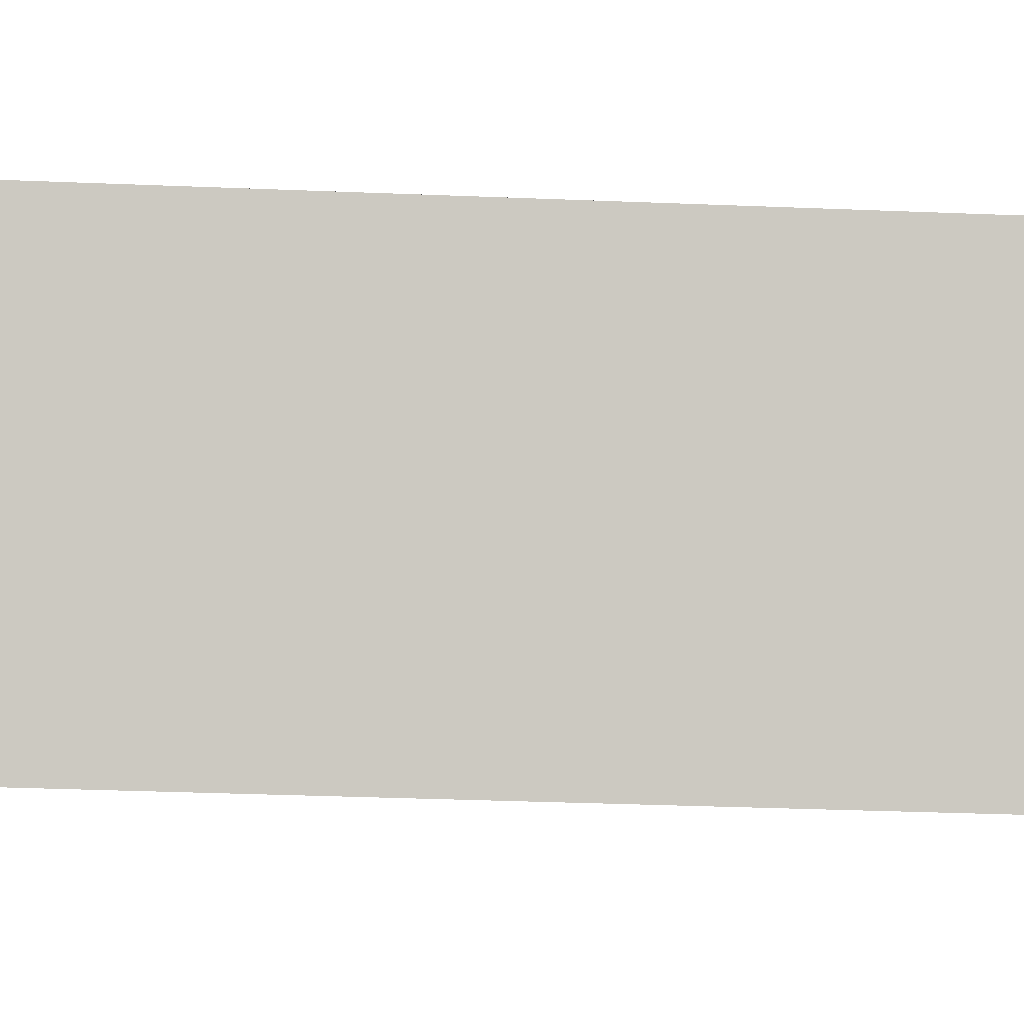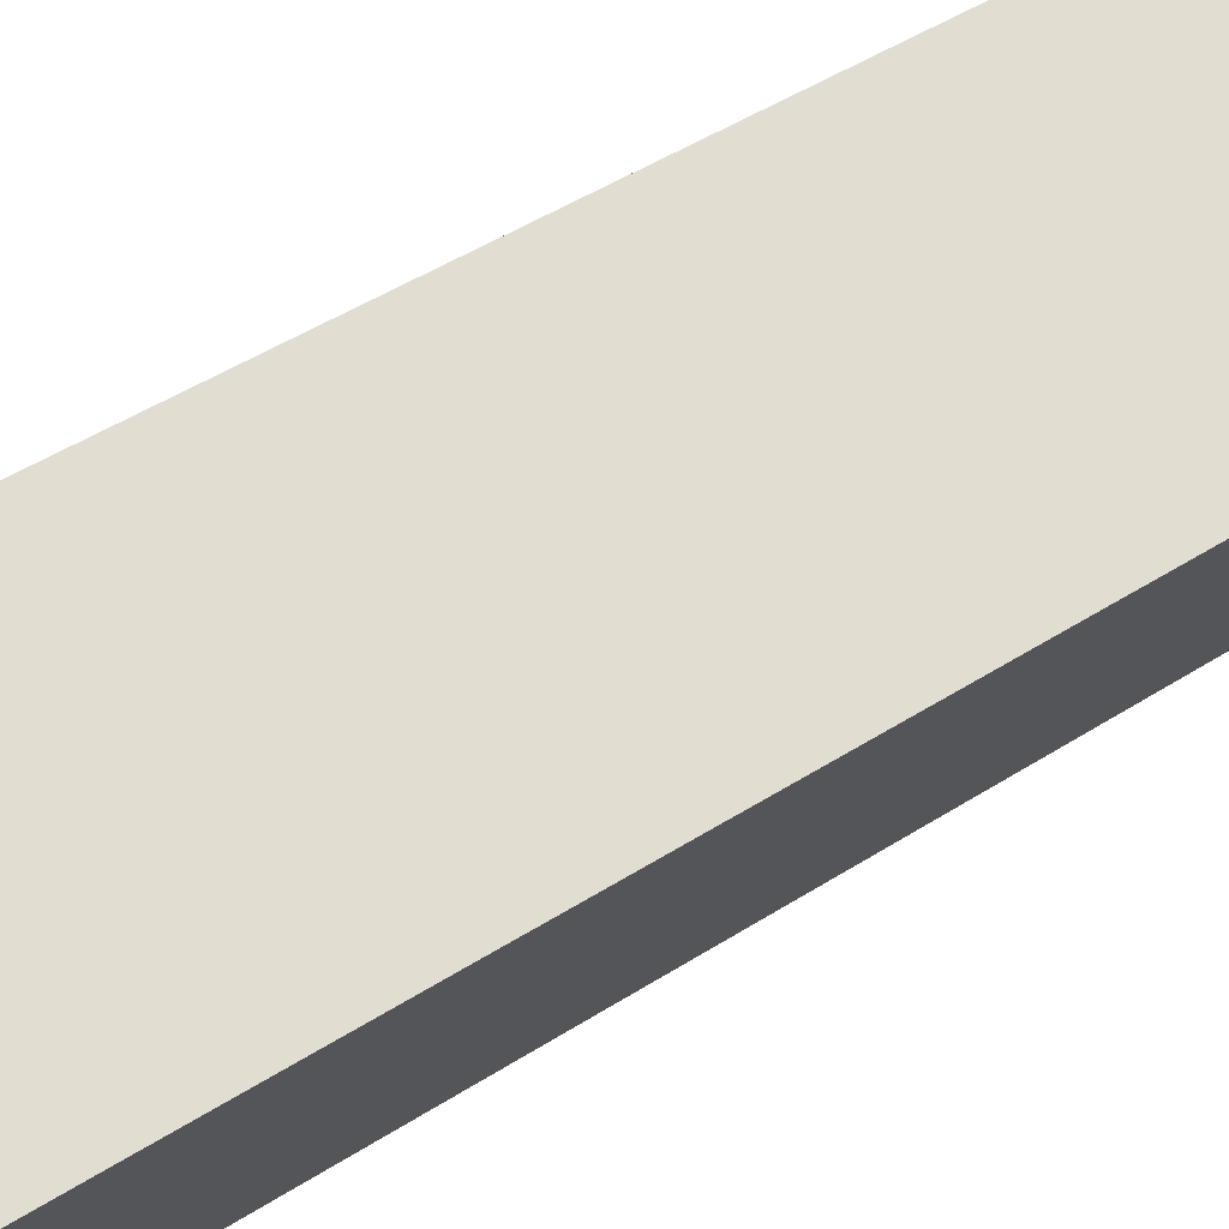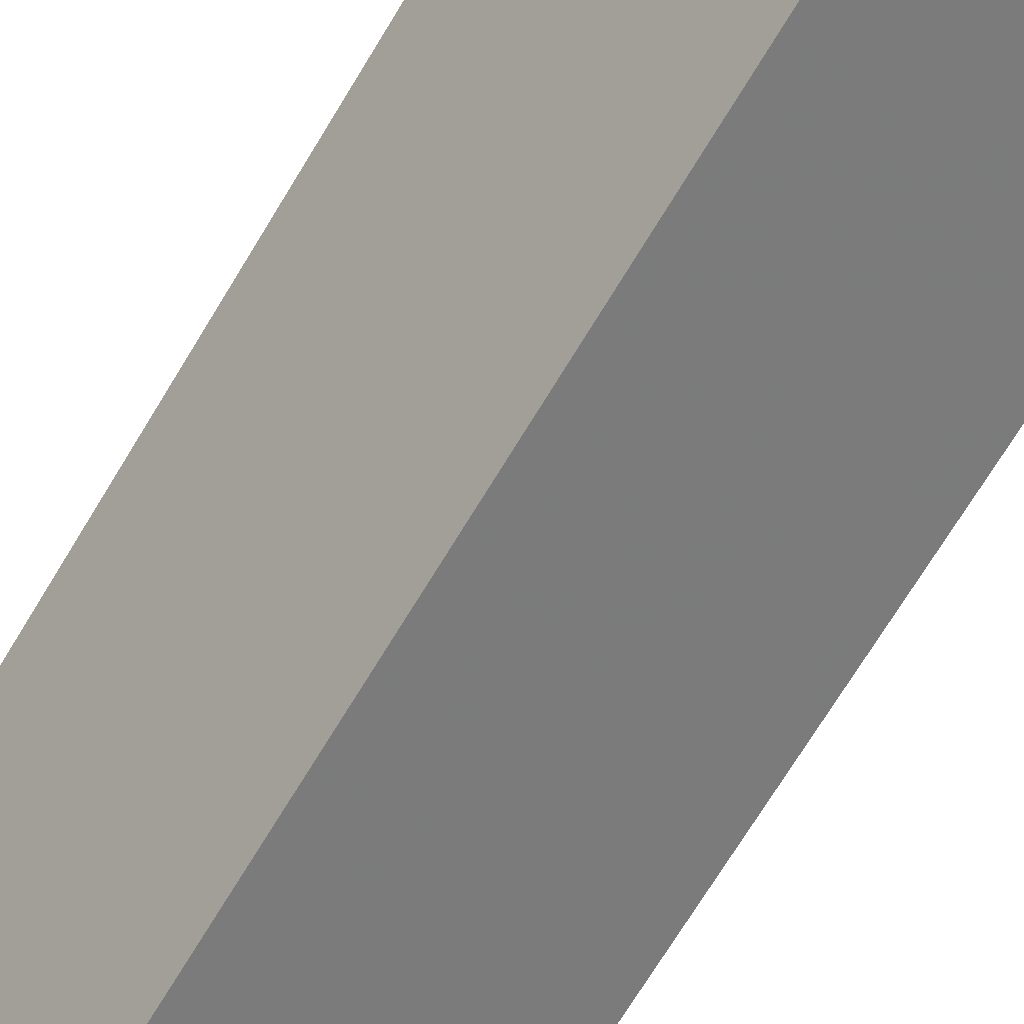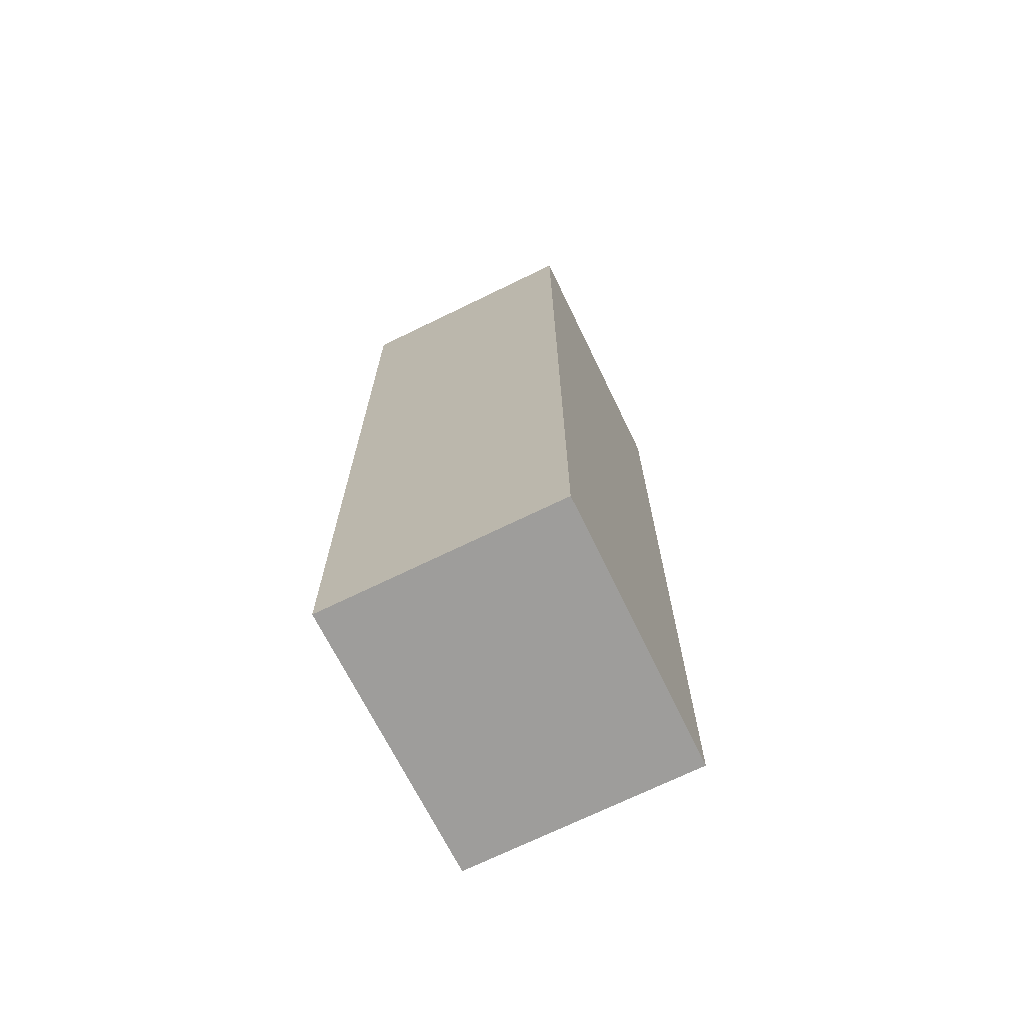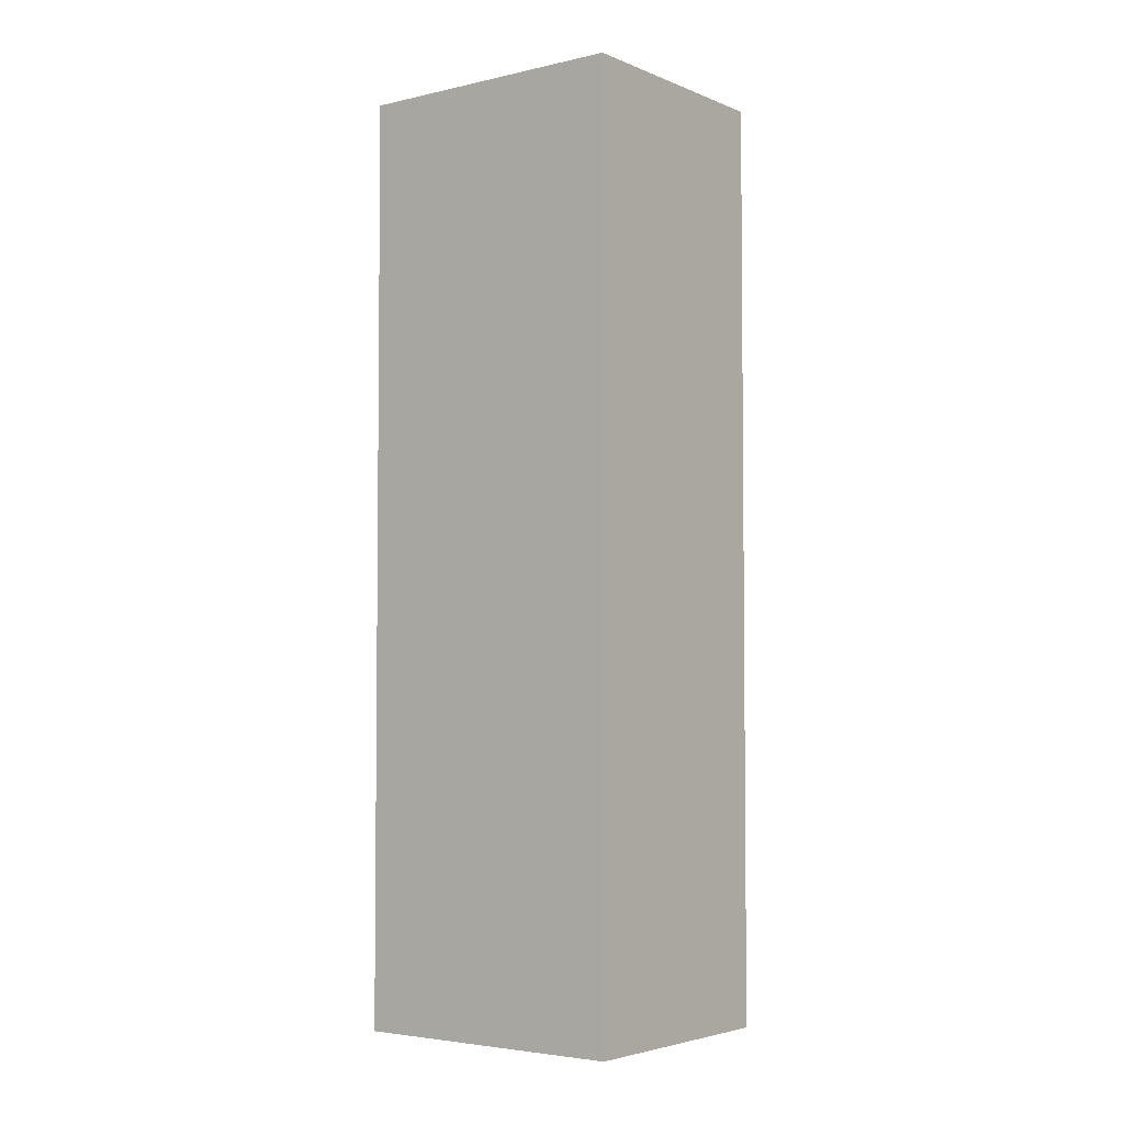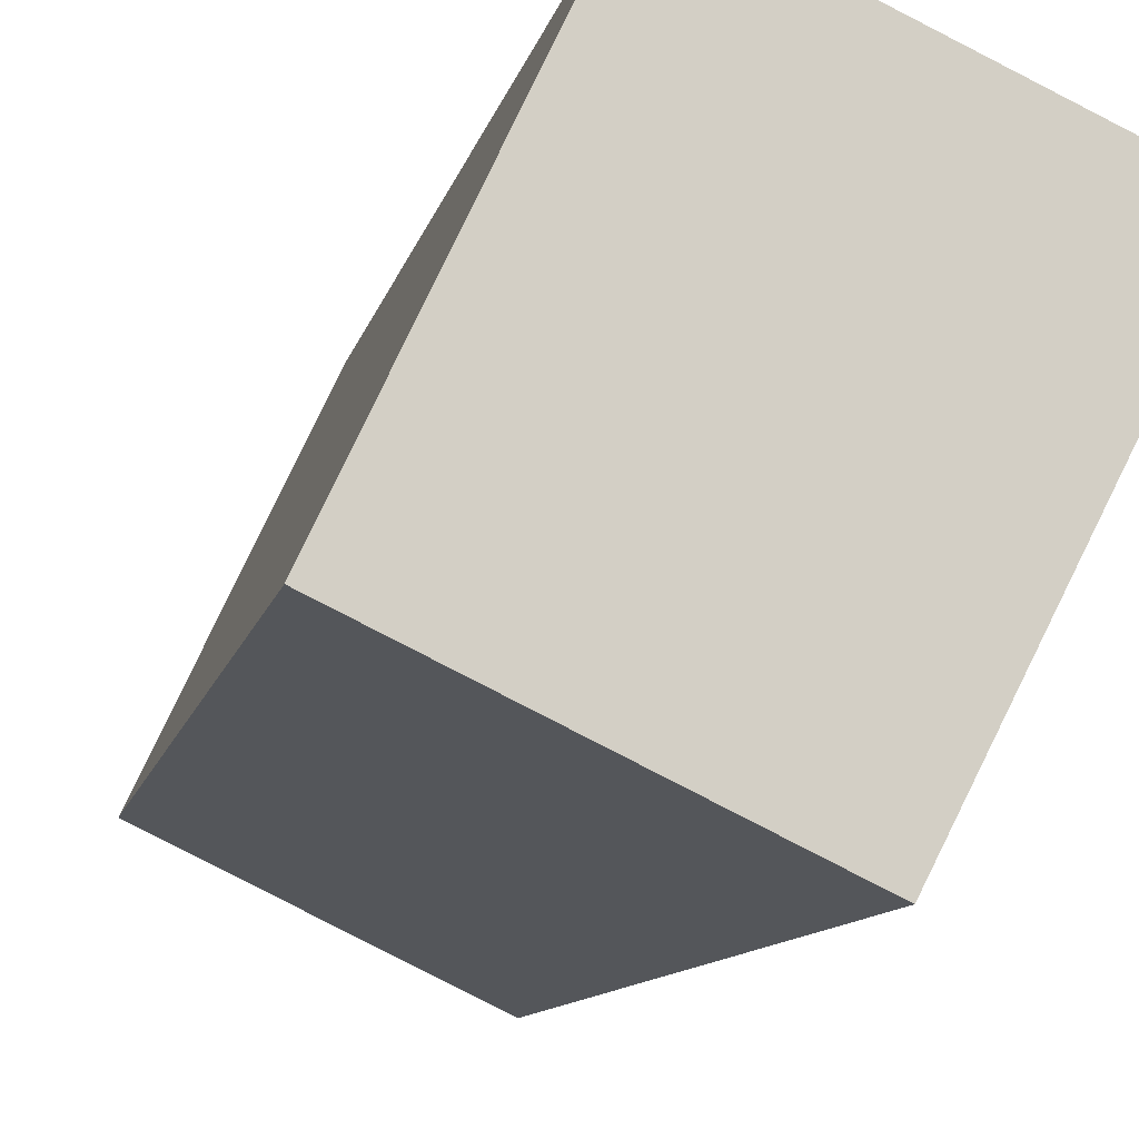
<metadata>
{"format":"obj","ext":"obj","renderer":"f3d","projection":"perspective","resolution":1024,"background":"white","views":[{"elev":-29.2,"azim":-93.6,"up":"+Z"},{"elev":44.8,"azim":-127.1,"up":"+Z"},{"elev":-71.7,"azim":-31.3,"up":"+Z"},{"elev":-70.5,"azim":0.2,"up":"+Y"},{"elev":-3.9,"azim":101.5,"up":"+Y"},{"elev":-8.0,"azim":171.0,"up":"+Z"}]}
</metadata>
<code>
g default
v -0.8922 0 -3.48
v 3.326 0 -1.423
v 0.9654 0 3.491
v -3.336 0 1.412
v -0.8922 18.14 -3.48
v 3.326 18.14 -1.423
v 0.9654 18.14 3.491
v -3.336 18.14 1.412
f 3 4 2
f 1 2 4
f 6 8 7
f 8 6 5
f 4 3 7
f 7 8 4
f 3 2 6
f 6 7 3
f 2 1 5
f 5 6 2
f 1 4 8
f 8 5 1

</code>
